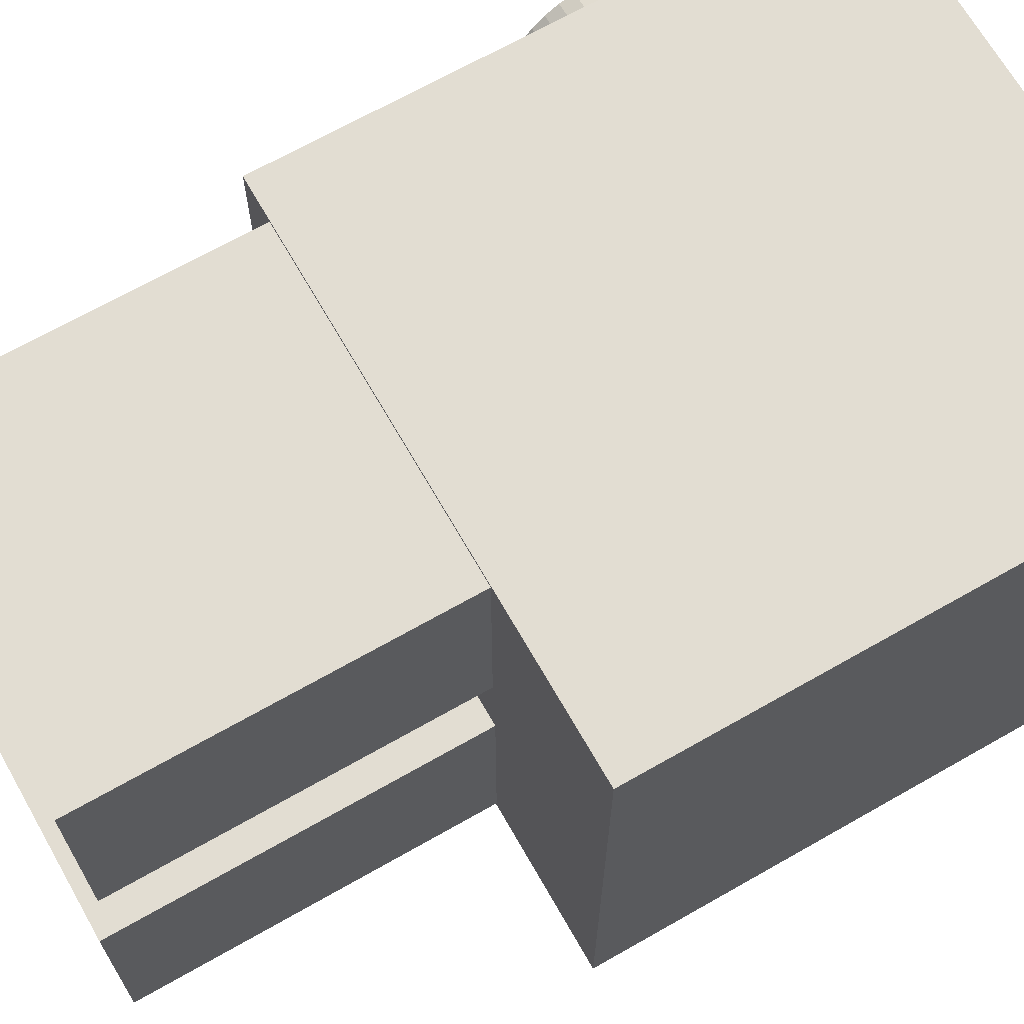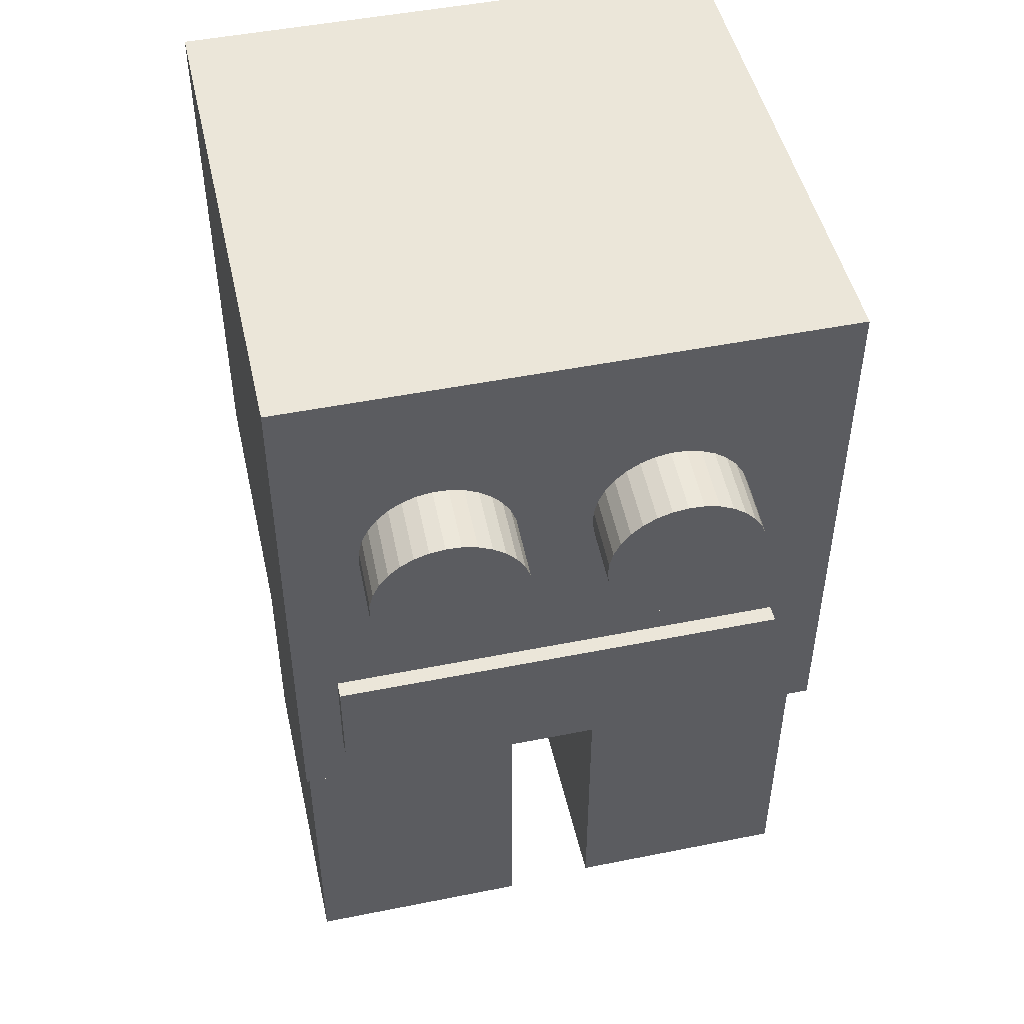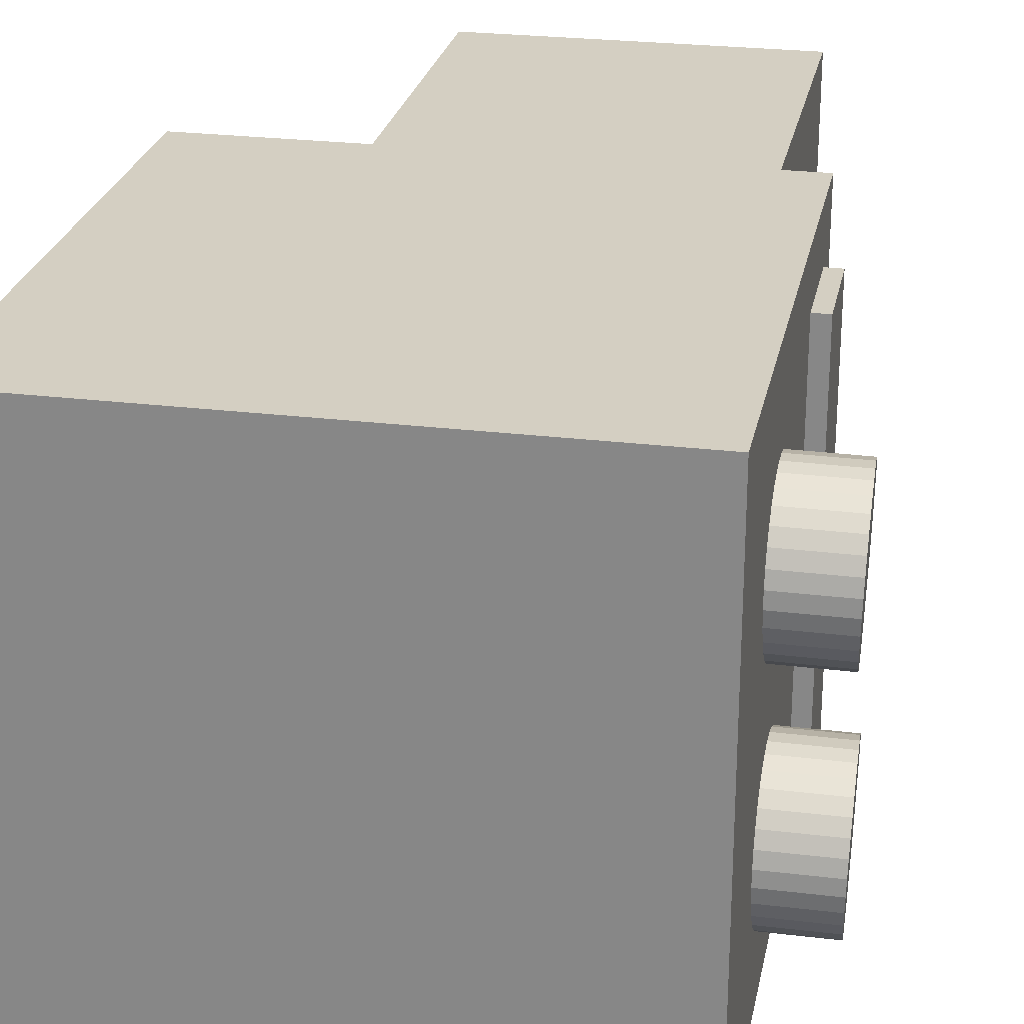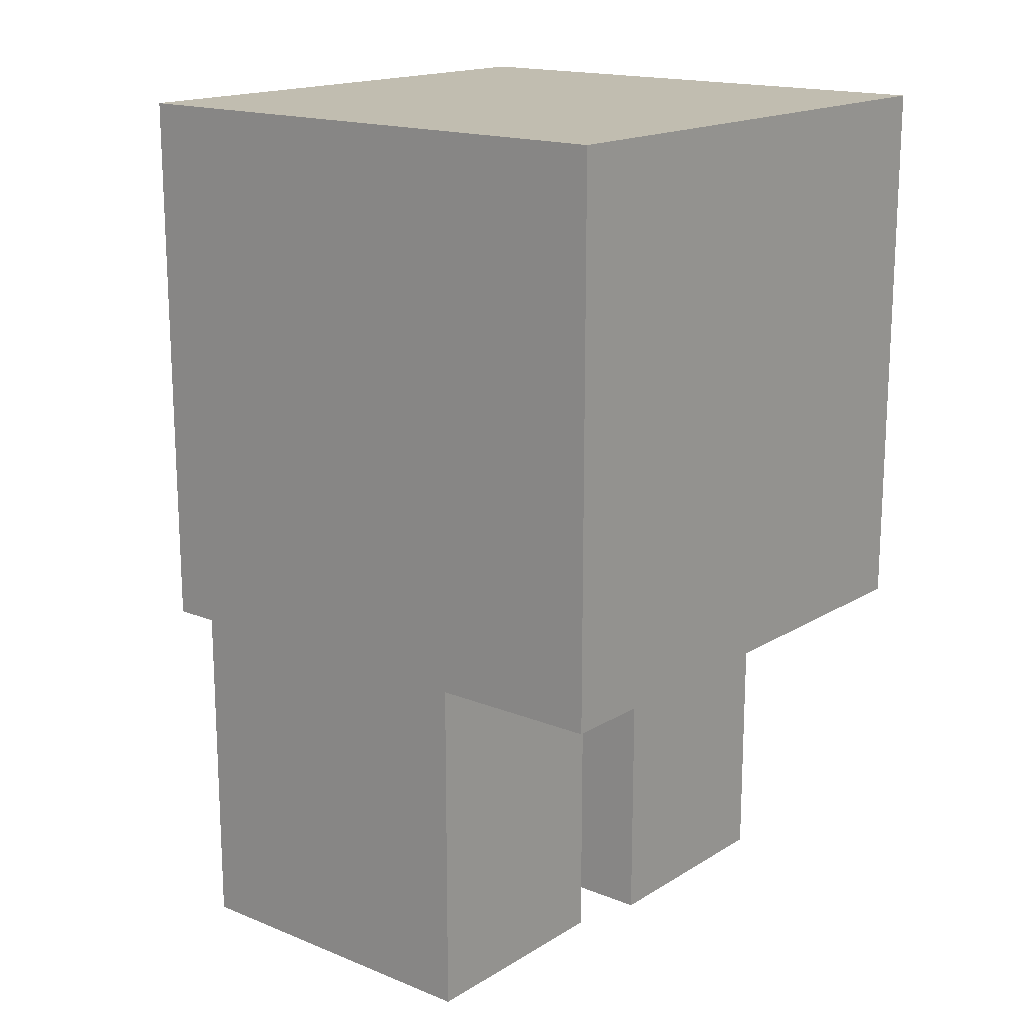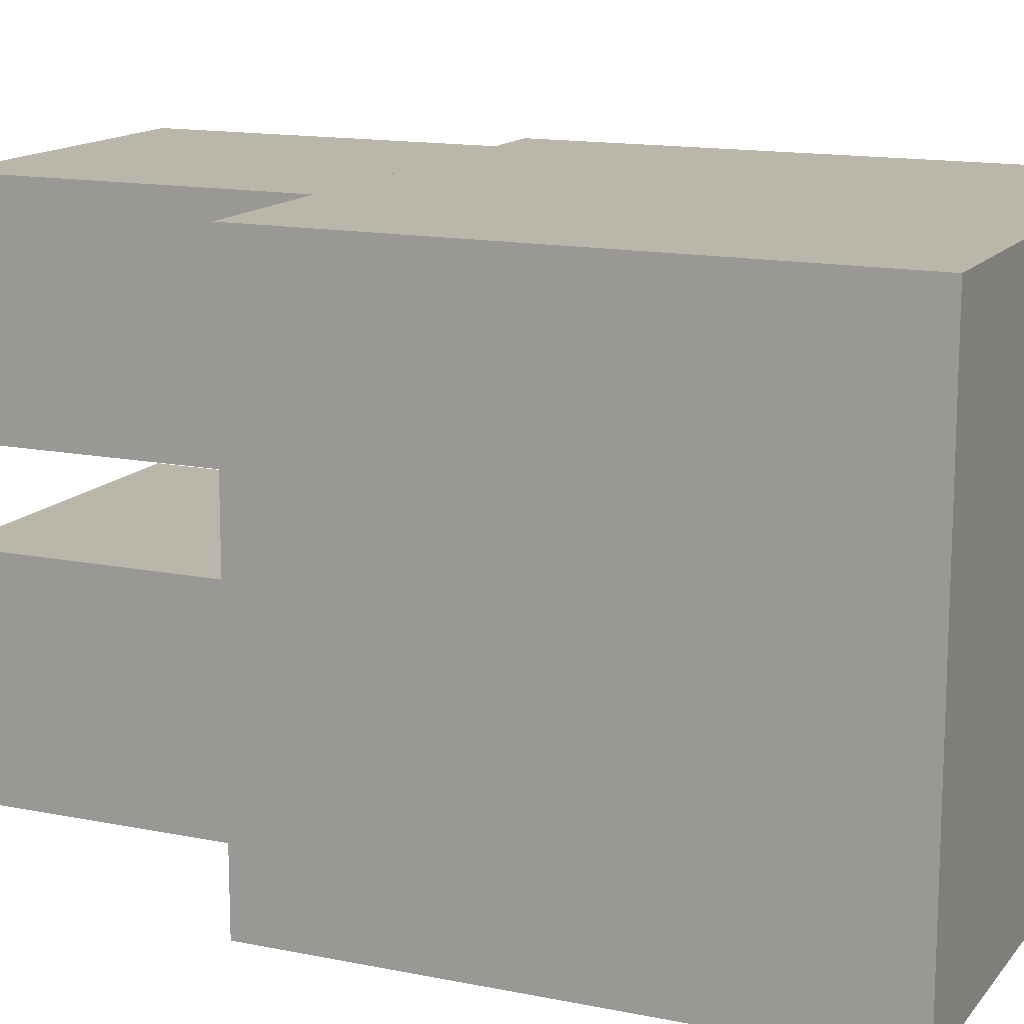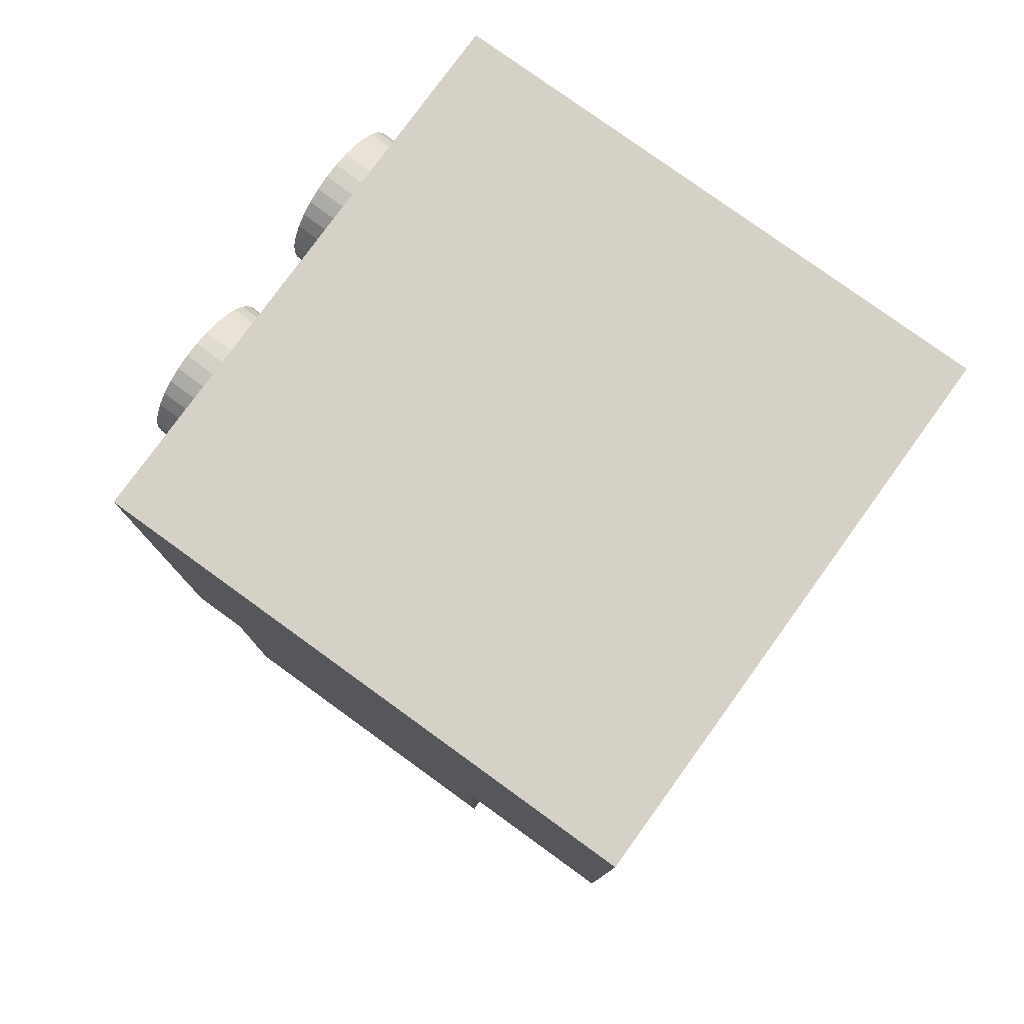
<metadata>
{"format":"obj","ext":"obj","renderer":"f3d","projection":"perspective","resolution":1024,"background":"white","views":[{"elev":68.2,"azim":60.3,"up":"+Z"},{"elev":48.4,"azim":-102.6,"up":"+Y"},{"elev":25.4,"azim":-168.8,"up":"+Z"},{"elev":16.7,"azim":39.3,"up":"+Y"},{"elev":14.1,"azim":114.2,"up":"+Z"},{"elev":78.7,"azim":35.9,"up":"+Y"}]}
</metadata>
<code>
o Cube_Cube.001
v -0.3271 -0.1796 -0.4049
v -0.3271 0.2154 -0.4049
v -0.3271 -0.1796 -0.6099
v -0.3271 0.2154 -0.6099
v -0.02206 -0.1796 -0.4049
v -0.02206 0.2154 -0.4049
v -0.02206 -0.1796 -0.6099
v -0.02206 0.2154 -0.6099
f 1 2 4 3
f 3 4 8 7
f 7 8 6 5
f 5 6 2 1
f 3 7 5 1
f 8 4 2 6
o Cube.001_Cube.002
v -0.3298 -0.1672 -0.1175
v -0.3298 0.2278 -0.1175
v -0.3298 -0.1672 -0.3225
v -0.3298 0.2278 -0.3225
v -0.02485 -0.1672 -0.1175
v -0.02485 0.2278 -0.1175
v -0.02485 -0.1672 -0.3225
v -0.02485 0.2278 -0.3225
f 9 10 12 11
f 11 12 16 15
f 15 16 14 13
f 13 14 10 9
f 11 15 13 9
f 16 12 10 14
o Cube.002_Cube.003
v -0.3684 0.1466 -0.1149
v -0.3684 0.6466 -0.1149
v -0.3684 0.1466 -0.6149
v -0.3684 0.6466 -0.6149
v 0.1316 0.1466 -0.1149
v 0.1316 0.6466 -0.1149
v 0.1316 0.1466 -0.6149
v 0.1316 0.6466 -0.6149
f 17 18 20 19
f 19 20 24 23
f 23 24 22 21
f 21 22 18 17
f 19 23 21 17
f 24 20 18 22
o Cylinder
v -0.3562 0.4539 -0.5474
v -0.4262 0.4513 -0.5489
v -0.3567 0.4676 -0.5469
v -0.4267 0.465 -0.5483
v -0.3573 0.4809 -0.5436
v -0.4272 0.4783 -0.5451
v -0.3579 0.4934 -0.5379
v -0.4278 0.4907 -0.5393
v -0.3585 0.5044 -0.5298
v -0.4284 0.5018 -0.5313
v -0.359 0.5137 -0.5197
v -0.429 0.5111 -0.5212
v -0.3595 0.5209 -0.508
v -0.4295 0.5183 -0.5095
v -0.36 0.5256 -0.4951
v -0.4299 0.523 -0.4966
v -0.3603 0.5277 -0.4816
v -0.4303 0.5251 -0.483
v -0.3606 0.5271 -0.4679
v -0.4305 0.5245 -0.4693
v -0.3608 0.5239 -0.4545
v -0.4307 0.5213 -0.456
v -0.3608 0.5181 -0.4421
v -0.4307 0.5155 -0.4435
v -0.3607 0.51 -0.431
v -0.4307 0.5074 -0.4324
v -0.3605 0.5 -0.4217
v -0.4305 0.4973 -0.4231
v -0.3603 0.4882 -0.4145
v -0.4302 0.4856 -0.416
v -0.3599 0.4754 -0.4098
v -0.4298 0.4728 -0.4113
v -0.3594 0.4618 -0.4077
v -0.4294 0.4592 -0.4091
v -0.3589 0.4481 -0.4082
v -0.4288 0.4455 -0.4097
v -0.3583 0.4348 -0.4115
v -0.4283 0.4322 -0.4129
v -0.3577 0.4224 -0.4172
v -0.4277 0.4197 -0.4187
v -0.3572 0.4113 -0.4253
v -0.4271 0.4087 -0.4268
v -0.3566 0.402 -0.4354
v -0.4265 0.3994 -0.4368
v -0.3561 0.3948 -0.4471
v -0.426 0.3922 -0.4486
v -0.3557 0.3901 -0.46
v -0.4256 0.3875 -0.4614
v -0.3553 0.388 -0.4735
v -0.4252 0.3854 -0.475
v -0.355 0.3886 -0.4872
v -0.425 0.386 -0.4887
v -0.3549 0.3918 -0.5006
v -0.4248 0.3892 -0.502
v -0.3548 0.3976 -0.513
v -0.4248 0.395 -0.5145
v -0.3549 0.4057 -0.5241
v -0.4248 0.4031 -0.5256
v -0.3551 0.4158 -0.5334
v -0.425 0.4131 -0.5349
v -0.3554 0.4275 -0.5406
v -0.4253 0.4249 -0.542
v -0.3558 0.4403 -0.5453
v -0.4257 0.4377 -0.5467
f 25 26 28 27
f 27 28 30 29
f 29 30 32 31
f 31 32 34 33
f 33 34 36 35
f 35 36 38 37
f 37 38 40 39
f 39 40 42 41
f 41 42 44 43
f 43 44 46 45
f 45 46 48 47
f 47 48 50 49
f 49 50 52 51
f 51 52 54 53
f 53 54 56 55
f 55 56 58 57
f 57 58 60 59
f 59 60 62 61
f 61 62 64 63
f 63 64 66 65
f 65 66 68 67
f 67 68 70 69
f 69 70 72 71
f 71 72 74 73
f 73 74 76 75
f 75 76 78 77
f 77 78 80 79
f 79 80 82 81
f 81 82 84 83
f 83 84 86 85
f 28 26 88 86 84 82 80 78 76 74 72 70 68 66 64 62 60 58 56 54 52 50 48 46 44 42 40 38 36 34 32 30
f 85 86 88 87
f 87 88 26 25
f 25 27 29 31 33 35 37 39 41 43 45 47 49 51 53 55 57 59 61 63 65 67 69 71 73 75 77 79 81 83 85 87
o Cylinder.001
v -0.3562 0.4539 -0.3417
v -0.4262 0.4513 -0.3432
v -0.3567 0.4676 -0.3412
v -0.4267 0.465 -0.3426
v -0.3573 0.4809 -0.338
v -0.4272 0.4783 -0.3394
v -0.3579 0.4934 -0.3322
v -0.4278 0.4907 -0.3337
v -0.3585 0.5044 -0.3241
v -0.4284 0.5018 -0.3256
v -0.359 0.5137 -0.314
v -0.429 0.5111 -0.3155
v -0.3595 0.5209 -0.3023
v -0.4295 0.5183 -0.3038
v -0.36 0.5256 -0.2894
v -0.4299 0.523 -0.2909
v -0.3603 0.5277 -0.2759
v -0.4303 0.5251 -0.2773
v -0.3606 0.5271 -0.2622
v -0.4305 0.5245 -0.2636
v -0.3608 0.5239 -0.2489
v -0.4307 0.5213 -0.2503
v -0.3608 0.5181 -0.2364
v -0.4307 0.5155 -0.2379
v -0.3607 0.51 -0.2253
v -0.4307 0.5074 -0.2268
v -0.3605 0.5 -0.216
v -0.4305 0.4973 -0.2175
v -0.3603 0.4882 -0.2089
v -0.4302 0.4856 -0.2103
v -0.3599 0.4754 -0.2041
v -0.4298 0.4728 -0.2056
v -0.3594 0.4618 -0.202
v -0.4294 0.4592 -0.2035
v -0.3589 0.4481 -0.2026
v -0.4288 0.4455 -0.204
v -0.3583 0.4348 -0.2058
v -0.4283 0.4322 -0.2072
v -0.3577 0.4224 -0.2115
v -0.4277 0.4197 -0.213
v -0.3572 0.4113 -0.2196
v -0.4271 0.4087 -0.2211
v -0.3566 0.402 -0.2297
v -0.4265 0.3994 -0.2312
v -0.3561 0.3948 -0.2414
v -0.426 0.3922 -0.2429
v -0.3557 0.3901 -0.2543
v -0.4256 0.3875 -0.2557
v -0.3553 0.388 -0.2678
v -0.4252 0.3854 -0.2693
v -0.355 0.3886 -0.2816
v -0.425 0.386 -0.283
v -0.3549 0.3918 -0.2949
v -0.4248 0.3892 -0.2963
v -0.3548 0.3976 -0.3073
v -0.4248 0.395 -0.3088
v -0.3549 0.4057 -0.3184
v -0.4248 0.4031 -0.3199
v -0.3551 0.4158 -0.3277
v -0.425 0.4131 -0.3292
v -0.3554 0.4275 -0.3349
v -0.4253 0.4249 -0.3363
v -0.3558 0.4403 -0.3396
v -0.4257 0.4377 -0.3411
f 89 90 92 91
f 91 92 94 93
f 93 94 96 95
f 95 96 98 97
f 97 98 100 99
f 99 100 102 101
f 101 102 104 103
f 103 104 106 105
f 105 106 108 107
f 107 108 110 109
f 109 110 112 111
f 111 112 114 113
f 113 114 116 115
f 115 116 118 117
f 117 118 120 119
f 119 120 122 121
f 121 122 124 123
f 123 124 126 125
f 125 126 128 127
f 127 128 130 129
f 129 130 132 131
f 131 132 134 133
f 133 134 136 135
f 135 136 138 137
f 137 138 140 139
f 139 140 142 141
f 141 142 144 143
f 143 144 146 145
f 145 146 148 147
f 147 148 150 149
f 92 90 152 150 148 146 144 142 140 138 136 134 132 130 128 126 124 122 120 118 116 114 112 110 108 106 104 102 100 98 96 94
f 149 150 152 151
f 151 152 90 89
f 89 91 93 95 97 99 101 103 105 107 109 111 113 115 117 119 121 123 125 127 129 131 133 135 137 139 141 143 145 147 149 151
o Cube.003_Cube.004
v -0.3842 0.2023 -0.1664
v -0.3842 0.2923 -0.1664
v -0.3842 0.2023 -0.5764
v -0.3842 0.2923 -0.5764
v -0.3692 0.2023 -0.1664
v -0.3692 0.2923 -0.1664
v -0.3692 0.2023 -0.5764
v -0.3692 0.2923 -0.5764
v -0.3842 0.2023 -0.3714
v -0.3842 0.2923 -0.3714
v -0.3692 0.2023 -0.3714
v -0.3692 0.2923 -0.3714
v -0.3842 0.2473 -0.1664
v -0.3842 0.2473 -0.5764
v -0.3692 0.2473 -0.5764
v -0.3692 0.2473 -0.1664
v -0.3692 0.2473 -0.3714
v -0.3842 0.2473 -0.3714
v -0.3842 0.2923 -0.4739
v -0.3692 0.2023 -0.4739
v -0.3842 0.2023 -0.4739
v -0.3692 0.2923 -0.4739
v -0.3692 0.2473 -0.4739
v -0.3842 0.2473 -0.4739
v -0.3842 0.2023 -0.2689
v -0.3692 0.2923 -0.2689
v -0.3842 0.2923 -0.2689
v -0.3692 0.2023 -0.2689
v -0.3842 0.2473 -0.2689
v -0.3692 0.2473 -0.2689
v -0.3842 0.2023 -0.4227
v -0.3692 0.2923 -0.4227
v -0.3692 0.2473 -0.4227
v -0.3842 0.2923 -0.4227
v -0.3692 0.2023 -0.4227
v -0.3842 0.2473 -0.4227
v -0.3842 0.2923 -0.5252
v -0.3692 0.2023 -0.5252
v -0.3842 0.2473 -0.5252
v -0.3842 0.2023 -0.5252
v -0.3692 0.2923 -0.5252
v -0.3692 0.2473 -0.5252
v -0.3842 0.2923 -0.3202
v -0.3692 0.2023 -0.3202
v -0.3842 0.2473 -0.3202
v -0.3842 0.2023 -0.3202
v -0.3692 0.2923 -0.3202
v -0.3692 0.2473 -0.3202
v -0.3842 0.2023 -0.2177
v -0.3692 0.2923 -0.2177
v -0.3692 0.2473 -0.2177
v -0.3842 0.2923 -0.2177
v -0.3692 0.2023 -0.2177
v -0.3842 0.2473 -0.2177
f 191 189 156 166
f 166 156 160 167
f 203 202 158 168
f 168 158 154 165
f 201 205 157 153
f 202 204 154 158
f 184 186 162 164
f 183 187 163 161
f 185 184 164 169
f 197 195 162 170
f 198 197 170 161
f 187 185 169 163
f 157 168 165 153
f 205 203 168 157
f 155 166 167 159
f 192 191 166 155
f 183 188 176 173
f 190 194 175 172
f 194 193 174 175
f 192 190 172 173
f 193 189 171 174
f 188 186 171 176
f 196 200 182 180
f 201 206 181 177
f 206 204 179 181
f 199 195 179 178
f 198 196 180 177
f 200 199 178 182
f 170 162 186 188
f 161 170 188 183
f 172 175 185 187
f 175 174 184 185
f 173 172 187 183
f 174 171 186 184
f 160 156 189 193
f 155 159 190 192
f 167 160 193 194
f 159 167 194 190
f 173 176 191 192
f 176 171 189 191
f 169 164 199 200
f 161 163 196 198
f 164 162 195 199
f 163 169 200 196
f 177 181 197 198
f 181 179 195 197
f 165 154 204 206
f 153 165 206 201
f 180 182 203 205
f 178 179 204 202
f 177 180 205 201
f 182 178 202 203

</code>
